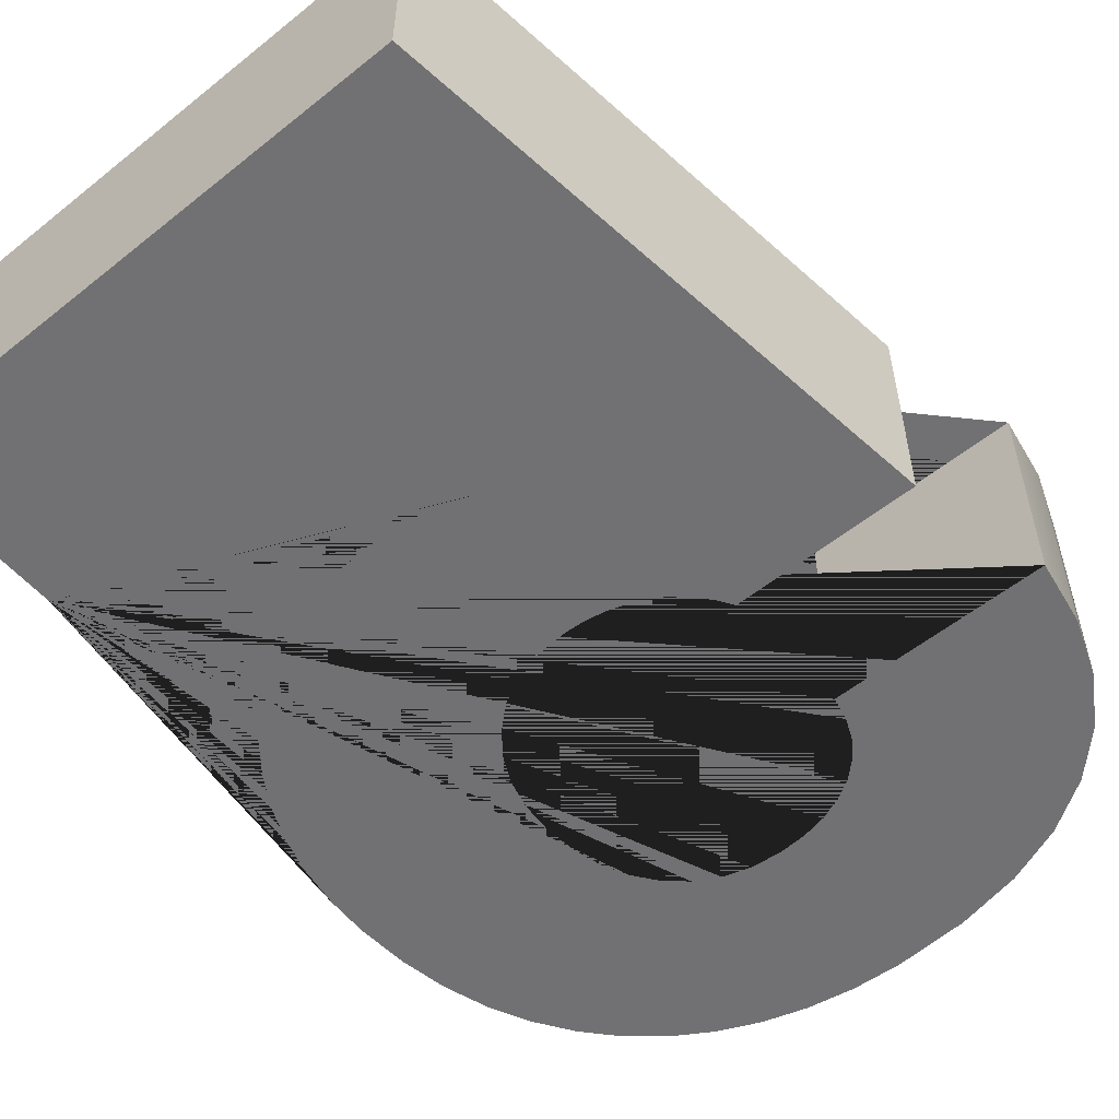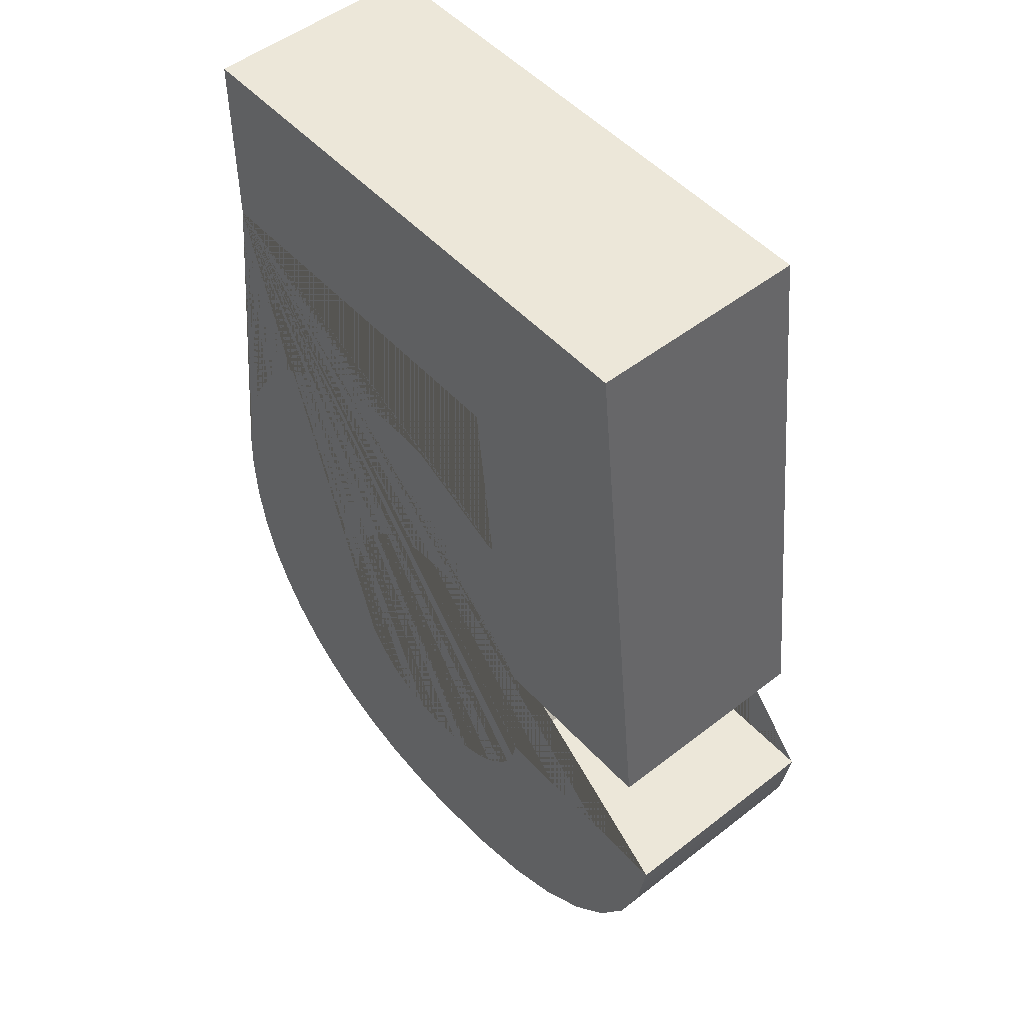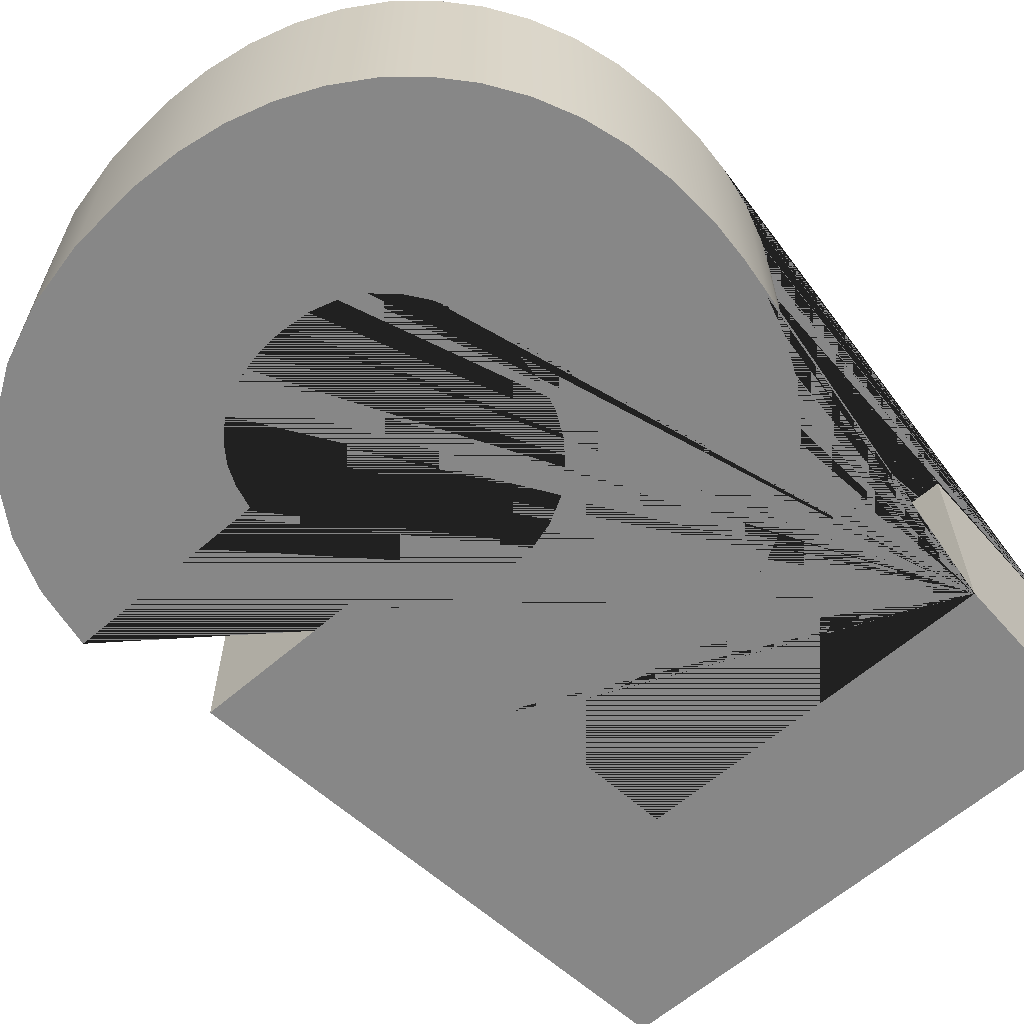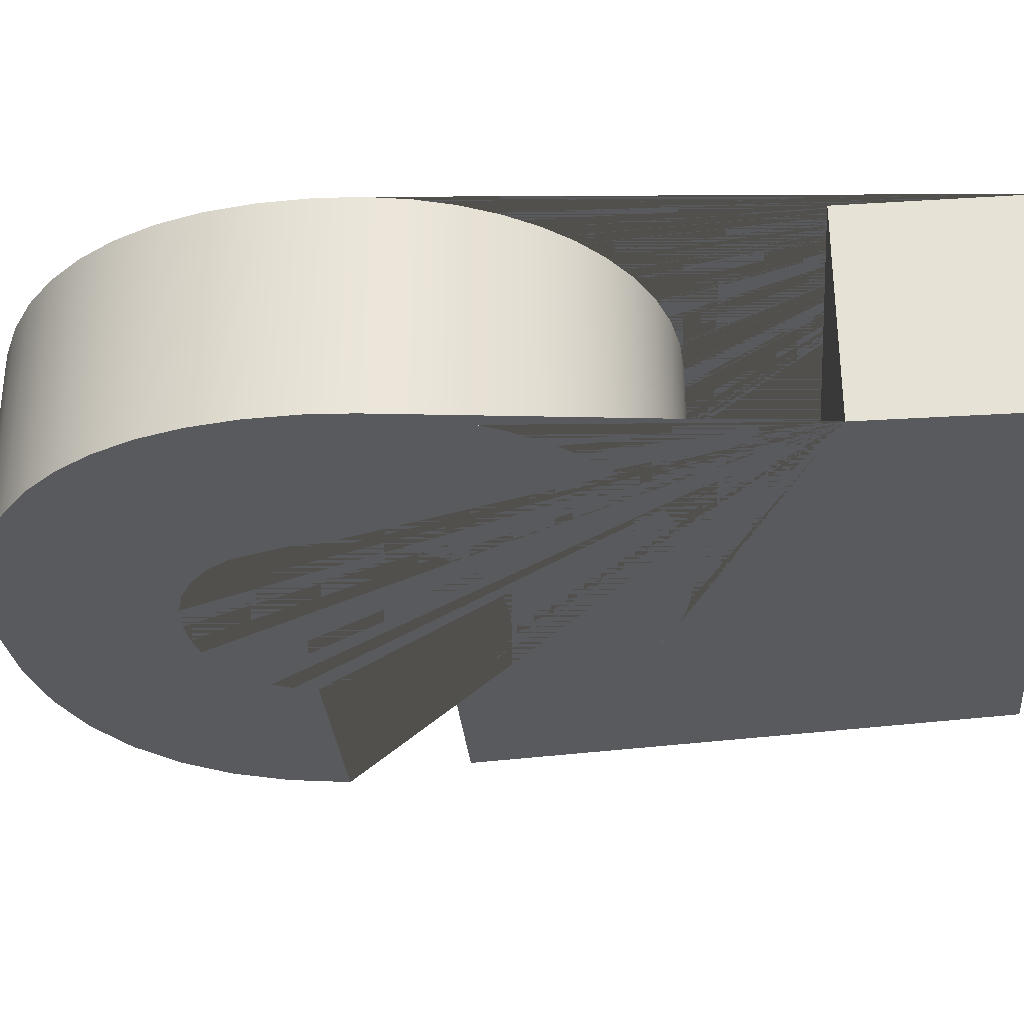
<metadata>
{"format":"obj","ext":"obj","renderer":"f3d","projection":"perspective","resolution":1024,"background":"white","views":[{"elev":-55.3,"azim":-139.9,"up":"+Z"},{"elev":50.2,"azim":-130.6,"up":"+Y"},{"elev":-62.3,"azim":41.3,"up":"+Z"},{"elev":-31.1,"azim":95.1,"up":"+Z"}]}
</metadata>
<code>
g default
v 2.927 10.93 -1.25
v -3.3 10.93 -1.25
v -4.02 4.65 -1.25
v -1.953 4.65 -1.25
v -1.837 4.827 -1.25
v -1.7 4.982 -1.25
v -1.543 5.117 -1.25
v -1.367 5.23 -1.25
v -1.173 5.321 -1.25
v -0.9634 5.385 -1.25
v -0.7393 5.424 -1.25
v -0.5001 5.437 -1.25
v -0.1502 5.406 -1.25
v 0.1666 5.312 -1.25
v 0.4498 5.156 -1.25
v 0.6999 4.937 -1.25
v 0.9041 4.672 -1.25
v 1.05 4.379 -1.25
v 1.137 4.056 -1.25
v 1.167 3.704 -1.25
v 1.139 3.335 -1.25
v 1.058 3.004 -1.25
v 0.9228 2.709 -1.25
v 0.7332 2.45 -1.25
v 0.4986 2.24 -1.25
v 0.2282 2.09 -1.25
v -0.078 2 -1.25
v -0.4201 1.97 -1.25
v -0.7322 1.99 -1.25
v -1.015 2.05 -1.25
v -1.269 2.15 -1.25
v -1.493 2.29 -1.25
v -1.682 2.465 -1.25
v -1.828 2.67 -1.25
v -1.932 2.905 -1.25
v -1.993 3.17 -1.25
v -4.42 3.17 -1.25
v -4.296 2.453 -1.25
v -4.058 1.82 -1.25
v -3.706 1.273 -1.25
v -3.24 0.8104 -1.25
v -2.672 0.4429 -1.25
v -2.015 0.1803 -1.25
v -1.269 0.02304 -1.25
v -0.4334 -0.0296 -1.25
v 0.1295 0 -1.25
v 0.6582 0.0888 -1.25
v 1.153 0.2366 -1.25
v 1.613 0.4437 -1.25
v 2.032 0.7058 -1.25
v 2.402 1.019 -1.25
v 2.722 1.382 -1.25
v 2.993 1.797 -1.25
v 3.209 2.258 -1.25
v 3.363 2.76 -1.25
v 3.456 3.304 -1.25
v 3.487 3.89 -1.25
v 3.461 4.371 -1.25
v 3.383 4.825 -1.25
v 3.254 5.254 -1.25
v 3.073 5.657 -1.25
v 2.847 6.027 -1.25
v 2.582 6.357 -1.25
v 2.277 6.647 -1.25
v 1.933 6.897 -1.25
v 1.554 7.098 -1.25
v 1.145 7.242 -1.25
v 0.7044 7.328 -1.25
v 0.2332 7.357 -1.25
v -0.05592 7.347 -1.25
v -0.3234 7.317 -1.25
v -0.5692 7.267 -1.25
v -0.7934 7.197 -1.25
v -0.9977 7.11 -1.25
v -1.183 7.01 -1.25
v -1.351 6.897 -1.25
v -1.5 6.77 -1.25
v -1.58 6.77 -1.25
v -1.34 8.824 -1.25
v 2.927 8.824 -1.25
v 2.927 10.93 -0.625
v -3.3 10.93 -0.625
v -4.02 4.65 -0.625
v -1.953 4.65 -0.625
v -1.837 4.827 -0.625
v -1.7 4.982 -0.625
v -1.543 5.117 -0.625
v -1.367 5.23 -0.625
v -1.173 5.321 -0.625
v -0.9634 5.385 -0.625
v -0.7393 5.424 -0.625
v -0.5001 5.437 -0.625
v -0.1502 5.406 -0.625
v 0.1666 5.312 -0.625
v 0.4498 5.156 -0.625
v 0.6999 4.937 -0.625
v 0.9041 4.672 -0.625
v 1.05 4.379 -0.625
v 1.137 4.056 -0.625
v 1.167 3.704 -0.625
v 1.139 3.335 -0.625
v 1.058 3.004 -0.625
v 0.9228 2.709 -0.625
v 0.7332 2.45 -0.625
v 0.4986 2.24 -0.625
v 0.2282 2.09 -0.625
v -0.078 2 -0.625
v -0.4201 1.97 -0.625
v -0.7322 1.99 -0.625
v -1.015 2.05 -0.625
v -1.269 2.15 -0.625
v -1.493 2.29 -0.625
v -1.682 2.465 -0.625
v -1.828 2.67 -0.625
v -1.932 2.905 -0.625
v -1.993 3.17 -0.625
v -4.42 3.17 -0.625
v -4.296 2.453 -0.625
v -4.058 1.82 -0.625
v -3.706 1.273 -0.625
v -3.24 0.8104 -0.625
v -2.672 0.4429 -0.625
v -2.015 0.1803 -0.625
v -1.269 0.02304 -0.625
v -0.4334 -0.0296 -0.625
v 0.1295 0 -0.625
v 0.6582 0.0888 -0.625
v 1.153 0.2366 -0.625
v 1.613 0.4437 -0.625
v 2.032 0.7058 -0.625
v 2.402 1.019 -0.625
v 2.722 1.382 -0.625
v 2.993 1.797 -0.625
v 3.209 2.258 -0.625
v 3.363 2.76 -0.625
v 3.456 3.304 -0.625
v 3.487 3.89 -0.625
v 3.461 4.371 -0.625
v 3.383 4.825 -0.625
v 3.254 5.254 -0.625
v 3.073 5.657 -0.625
v 2.847 6.027 -0.625
v 2.582 6.357 -0.625
v 2.277 6.647 -0.625
v 1.933 6.897 -0.625
v 1.554 7.098 -0.625
v 1.145 7.242 -0.625
v 0.7044 7.328 -0.625
v 0.2332 7.357 -0.625
v -0.05592 7.347 -0.625
v -0.3234 7.317 -0.625
v -0.5692 7.267 -0.625
v -0.7934 7.197 -0.625
v -0.9977 7.11 -0.625
v -1.183 7.01 -0.625
v -1.351 6.897 -0.625
v -1.5 6.77 -0.625
v -1.58 6.77 -0.625
v -1.34 8.824 -0.625
v 2.927 8.824 -0.625
v 2.927 10.93 0
v -3.3 10.93 0
v -4.02 4.65 0
v -1.953 4.65 0
v -1.837 4.827 0
v -1.7 4.982 0
v -1.543 5.117 0
v -1.367 5.23 0
v -1.173 5.321 0
v -0.9634 5.385 0
v -0.7393 5.424 0
v -0.5001 5.437 0
v -0.1502 5.406 0
v 0.1666 5.312 0
v 0.4498 5.156 0
v 0.6999 4.937 0
v 0.9041 4.672 0
v 1.05 4.379 0
v 1.137 4.056 0
v 1.167 3.704 0
v 1.139 3.335 0
v 1.058 3.004 0
v 0.9228 2.709 0
v 0.7332 2.45 0
v 0.4986 2.24 0
v 0.2282 2.09 0
v -0.078 2 0
v -0.4201 1.97 0
v -0.7322 1.99 0
v -1.015 2.05 0
v -1.269 2.15 0
v -1.493 2.29 0
v -1.682 2.465 0
v -1.828 2.67 0
v -1.932 2.905 0
v -1.993 3.17 0
v -4.42 3.17 0
v -4.296 2.453 0
v -4.058 1.82 0
v -3.706 1.273 0
v -3.24 0.8104 0
v -2.672 0.4429 0
v -2.015 0.1803 0
v -1.269 0.02304 0
v -0.4334 -0.0296 0
v 0.1295 0 0
v 0.6582 0.0888 0
v 1.153 0.2366 0
v 1.613 0.4437 0
v 2.032 0.7058 0
v 2.402 1.019 0
v 2.722 1.382 0
v 2.993 1.797 0
v 3.209 2.258 0
v 3.363 2.76 0
v 3.456 3.304 0
v 3.487 3.89 0
v 3.461 4.371 0
v 3.383 4.825 0
v 3.254 5.254 0
v 3.073 5.657 0
v 2.847 6.027 0
v 2.582 6.357 0
v 2.277 6.647 0
v 1.933 6.897 0
v 1.554 7.098 0
v 1.145 7.242 0
v 0.7044 7.328 0
v 0.2332 7.357 0
v -0.05592 7.347 0
v -0.3234 7.317 0
v -0.5692 7.267 0
v -0.7934 7.197 0
v -0.9977 7.11 0
v -1.183 7.01 0
v -1.351 6.897 0
v -1.5 6.77 0
v -1.58 6.77 0
v -1.34 8.824 0
v 2.927 8.824 0
v 2.927 10.93 0.625
v -3.3 10.93 0.625
v -4.02 4.65 0.625
v -1.953 4.65 0.625
v -1.837 4.827 0.625
v -1.7 4.982 0.625
v -1.543 5.117 0.625
v -1.367 5.23 0.625
v -1.173 5.321 0.625
v -0.9634 5.385 0.625
v -0.7393 5.424 0.625
v -0.5001 5.437 0.625
v -0.1502 5.406 0.625
v 0.1666 5.312 0.625
v 0.4498 5.156 0.625
v 0.6999 4.937 0.625
v 0.9041 4.672 0.625
v 1.05 4.379 0.625
v 1.137 4.056 0.625
v 1.167 3.704 0.625
v 1.139 3.335 0.625
v 1.058 3.004 0.625
v 0.9228 2.709 0.625
v 0.7332 2.45 0.625
v 0.4986 2.24 0.625
v 0.2282 2.09 0.625
v -0.078 2 0.625
v -0.4201 1.97 0.625
v -0.7322 1.99 0.625
v -1.015 2.05 0.625
v -1.269 2.15 0.625
v -1.493 2.29 0.625
v -1.682 2.465 0.625
v -1.828 2.67 0.625
v -1.932 2.905 0.625
v -1.993 3.17 0.625
v -4.42 3.17 0.625
v -4.296 2.453 0.625
v -4.058 1.82 0.625
v -3.706 1.273 0.625
v -3.24 0.8104 0.625
v -2.672 0.4429 0.625
v -2.015 0.1803 0.625
v -1.269 0.02304 0.625
v -0.4334 -0.0296 0.625
v 0.1295 0 0.625
v 0.6582 0.0888 0.625
v 1.153 0.2366 0.625
v 1.613 0.4437 0.625
v 2.032 0.7058 0.625
v 2.402 1.019 0.625
v 2.722 1.382 0.625
v 2.993 1.797 0.625
v 3.209 2.258 0.625
v 3.363 2.76 0.625
v 3.456 3.304 0.625
v 3.487 3.89 0.625
v 3.461 4.371 0.625
v 3.383 4.825 0.625
v 3.254 5.254 0.625
v 3.073 5.657 0.625
v 2.847 6.027 0.625
v 2.582 6.357 0.625
v 2.277 6.647 0.625
v 1.933 6.897 0.625
v 1.554 7.098 0.625
v 1.145 7.242 0.625
v 0.7044 7.328 0.625
v 0.2332 7.357 0.625
v -0.05592 7.347 0.625
v -0.3234 7.317 0.625
v -0.5692 7.267 0.625
v -0.7934 7.197 0.625
v -0.9977 7.11 0.625
v -1.183 7.01 0.625
v -1.351 6.897 0.625
v -1.5 6.77 0.625
v -1.58 6.77 0.625
v -1.34 8.824 0.625
v 2.927 8.824 0.625
v 2.927 10.93 1.25
v -3.3 10.93 1.25
v -4.02 4.65 1.25
v -1.953 4.65 1.25
v -1.837 4.827 1.25
v -1.7 4.982 1.25
v -1.543 5.117 1.25
v -1.367 5.23 1.25
v -1.173 5.321 1.25
v -0.9634 5.385 1.25
v -0.7393 5.424 1.25
v -0.5001 5.437 1.25
v -0.1502 5.406 1.25
v 0.1666 5.312 1.25
v 0.4498 5.156 1.25
v 0.6999 4.937 1.25
v 0.9041 4.672 1.25
v 1.05 4.379 1.25
v 1.137 4.056 1.25
v 1.167 3.704 1.25
v 1.139 3.335 1.25
v 1.058 3.004 1.25
v 0.9228 2.709 1.25
v 0.7332 2.45 1.25
v 0.4986 2.24 1.25
v 0.2282 2.09 1.25
v -0.078 2 1.25
v -0.4201 1.97 1.25
v -0.7322 1.99 1.25
v -1.015 2.05 1.25
v -1.269 2.15 1.25
v -1.493 2.29 1.25
v -1.682 2.465 1.25
v -1.828 2.67 1.25
v -1.932 2.905 1.25
v -1.993 3.17 1.25
v -4.42 3.17 1.25
v -4.296 2.453 1.25
v -4.058 1.82 1.25
v -3.706 1.273 1.25
v -3.24 0.8104 1.25
v -2.672 0.4429 1.25
v -2.015 0.1803 1.25
v -1.269 0.02304 1.25
v -0.4334 -0.0296 1.25
v 0.1295 0 1.25
v 0.6582 0.0888 1.25
v 1.153 0.2366 1.25
v 1.613 0.4437 1.25
v 2.032 0.7058 1.25
v 2.402 1.019 1.25
v 2.722 1.382 1.25
v 2.993 1.797 1.25
v 3.209 2.258 1.25
v 3.363 2.76 1.25
v 3.456 3.304 1.25
v 3.487 3.89 1.25
v 3.461 4.371 1.25
v 3.383 4.825 1.25
v 3.254 5.254 1.25
v 3.073 5.657 1.25
v 2.847 6.027 1.25
v 2.582 6.357 1.25
v 2.277 6.647 1.25
v 1.933 6.897 1.25
v 1.554 7.098 1.25
v 1.145 7.242 1.25
v 0.7044 7.328 1.25
v 0.2332 7.357 1.25
v -0.05592 7.347 1.25
v -0.3234 7.317 1.25
v -0.5692 7.267 1.25
v -0.7934 7.197 1.25
v -0.9977 7.11 1.25
v -1.183 7.01 1.25
v -1.351 6.897 1.25
v -1.5 6.77 1.25
v -1.58 6.77 1.25
v -1.34 8.824 1.25
v 2.927 8.824 1.25
g typeMesh1
f 80 79 78 77 76 75 74 73 72 71 70 69 68 67 66 65 64 63 62 61 60 59 58 57 56 55 54 53 52 51 50 49 48 47 46 45 44 43 42 41 40 39 38 37 36 35 34 33 32 31 30 29 28 27 26 25 24 23 22 21 20 19 18 17 16 15 14 13 12 11 10 9 8 7 6 5 4 3 2 1
f 1 2 82 81
f 2 3 83 82
f 3 4 84 83
f 4 5 85 84
f 5 6 86 85
f 6 7 87 86
f 7 8 88 87
f 8 9 89 88
f 9 10 90 89
f 10 11 91 90
f 11 12 92 91
f 12 13 93 92
f 13 14 94 93
f 14 15 95 94
f 15 16 96 95
f 16 17 97 96
f 17 18 98 97
f 18 19 99 98
f 19 20 100 99
f 20 21 101 100
f 21 22 102 101
f 22 23 103 102
f 23 24 104 103
f 24 25 105 104
f 25 26 106 105
f 26 27 107 106
f 27 28 108 107
f 28 29 109 108
f 29 30 110 109
f 30 31 111 110
f 31 32 112 111
f 32 33 113 112
f 33 34 114 113
f 34 35 115 114
f 35 36 116 115
f 36 37 117 116
f 37 38 118 117
f 38 39 119 118
f 39 40 120 119
f 40 41 121 120
f 41 42 122 121
f 42 43 123 122
f 43 44 124 123
f 44 45 125 124
f 45 46 126 125
f 46 47 127 126
f 47 48 128 127
f 48 49 129 128
f 49 50 130 129
f 50 51 131 130
f 51 52 132 131
f 52 53 133 132
f 53 54 134 133
f 54 55 135 134
f 55 56 136 135
f 56 57 137 136
f 57 58 138 137
f 58 59 139 138
f 59 60 140 139
f 60 61 141 140
f 61 62 142 141
f 62 63 143 142
f 63 64 144 143
f 64 65 145 144
f 65 66 146 145
f 66 67 147 146
f 67 68 148 147
f 68 69 149 148
f 69 70 150 149
f 70 71 151 150
f 71 72 152 151
f 72 73 153 152
f 73 74 154 153
f 74 75 155 154
f 75 76 156 155
f 76 77 157 156
f 77 78 158 157
f 78 79 159 158
f 79 80 160 159
f 80 1 81 160
f 81 82 162 161
f 82 83 163 162
f 83 84 164 163
f 84 85 165 164
f 85 86 166 165
f 86 87 167 166
f 87 88 168 167
f 88 89 169 168
f 89 90 170 169
f 90 91 171 170
f 91 92 172 171
f 92 93 173 172
f 93 94 174 173
f 94 95 175 174
f 95 96 176 175
f 96 97 177 176
f 97 98 178 177
f 98 99 179 178
f 99 100 180 179
f 100 101 181 180
f 101 102 182 181
f 102 103 183 182
f 103 104 184 183
f 104 105 185 184
f 105 106 186 185
f 106 107 187 186
f 107 108 188 187
f 108 109 189 188
f 109 110 190 189
f 110 111 191 190
f 111 112 192 191
f 112 113 193 192
f 113 114 194 193
f 114 115 195 194
f 115 116 196 195
f 116 117 197 196
f 117 118 198 197
f 118 119 199 198
f 119 120 200 199
f 120 121 201 200
f 121 122 202 201
f 122 123 203 202
f 123 124 204 203
f 124 125 205 204
f 125 126 206 205
f 126 127 207 206
f 127 128 208 207
f 128 129 209 208
f 129 130 210 209
f 130 131 211 210
f 131 132 212 211
f 132 133 213 212
f 133 134 214 213
f 134 135 215 214
f 135 136 216 215
f 136 137 217 216
f 137 138 218 217
f 138 139 219 218
f 139 140 220 219
f 140 141 221 220
f 141 142 222 221
f 142 143 223 222
f 143 144 224 223
f 144 145 225 224
f 145 146 226 225
f 146 147 227 226
f 147 148 228 227
f 148 149 229 228
f 149 150 230 229
f 150 151 231 230
f 151 152 232 231
f 152 153 233 232
f 153 154 234 233
f 154 155 235 234
f 155 156 236 235
f 156 157 237 236
f 157 158 238 237
f 158 159 239 238
f 159 160 240 239
f 160 81 161 240
f 161 162 242 241
f 162 163 243 242
f 163 164 244 243
f 164 165 245 244
f 165 166 246 245
f 166 167 247 246
f 167 168 248 247
f 168 169 249 248
f 169 170 250 249
f 170 171 251 250
f 171 172 252 251
f 172 173 253 252
f 173 174 254 253
f 174 175 255 254
f 175 176 256 255
f 176 177 257 256
f 177 178 258 257
f 178 179 259 258
f 179 180 260 259
f 180 181 261 260
f 181 182 262 261
f 182 183 263 262
f 183 184 264 263
f 184 185 265 264
f 185 186 266 265
f 186 187 267 266
f 187 188 268 267
f 188 189 269 268
f 189 190 270 269
f 190 191 271 270
f 191 192 272 271
f 192 193 273 272
f 193 194 274 273
f 194 195 275 274
f 195 196 276 275
f 196 197 277 276
f 197 198 278 277
f 198 199 279 278
f 199 200 280 279
f 200 201 281 280
f 201 202 282 281
f 202 203 283 282
f 203 204 284 283
f 204 205 285 284
f 205 206 286 285
f 206 207 287 286
f 207 208 288 287
f 208 209 289 288
f 209 210 290 289
f 210 211 291 290
f 211 212 292 291
f 212 213 293 292
f 213 214 294 293
f 214 215 295 294
f 215 216 296 295
f 216 217 297 296
f 217 218 298 297
f 218 219 299 298
f 219 220 300 299
f 220 221 301 300
f 221 222 302 301
f 222 223 303 302
f 223 224 304 303
f 224 225 305 304
f 225 226 306 305
f 226 227 307 306
f 227 228 308 307
f 228 229 309 308
f 229 230 310 309
f 230 231 311 310
f 231 232 312 311
f 232 233 313 312
f 233 234 314 313
f 234 235 315 314
f 235 236 316 315
f 236 237 317 316
f 237 238 318 317
f 238 239 319 318
f 239 240 320 319
f 240 161 241 320
f 241 242 322 321
f 242 243 323 322
f 243 244 324 323
f 244 245 325 324
f 245 246 326 325
f 246 247 327 326
f 247 248 328 327
f 248 249 329 328
f 249 250 330 329
f 250 251 331 330
f 251 252 332 331
f 252 253 333 332
f 253 254 334 333
f 254 255 335 334
f 255 256 336 335
f 256 257 337 336
f 257 258 338 337
f 258 259 339 338
f 259 260 340 339
f 260 261 341 340
f 261 262 342 341
f 262 263 343 342
f 263 264 344 343
f 264 265 345 344
f 265 266 346 345
f 266 267 347 346
f 267 268 348 347
f 268 269 349 348
f 269 270 350 349
f 270 271 351 350
f 271 272 352 351
f 272 273 353 352
f 273 274 354 353
f 274 275 355 354
f 275 276 356 355
f 276 277 357 356
f 277 278 358 357
f 278 279 359 358
f 279 280 360 359
f 280 281 361 360
f 281 282 362 361
f 282 283 363 362
f 283 284 364 363
f 284 285 365 364
f 285 286 366 365
f 286 287 367 366
f 287 288 368 367
f 288 289 369 368
f 289 290 370 369
f 290 291 371 370
f 291 292 372 371
f 292 293 373 372
f 293 294 374 373
f 294 295 375 374
f 295 296 376 375
f 296 297 377 376
f 297 298 378 377
f 298 299 379 378
f 299 300 380 379
f 300 301 381 380
f 301 302 382 381
f 302 303 383 382
f 303 304 384 383
f 304 305 385 384
f 305 306 386 385
f 306 307 387 386
f 307 308 388 387
f 308 309 389 388
f 309 310 390 389
f 310 311 391 390
f 311 312 392 391
f 312 313 393 392
f 313 314 394 393
f 314 315 395 394
f 315 316 396 395
f 316 317 397 396
f 317 318 398 397
f 318 319 399 398
f 319 320 400 399
f 320 241 321 400
f 321 322 323 324 325 326 327 328 329 330 331 332 333 334 335 336 337 338 339 340 341 342 343 344 345 346 347 348 349 350 351 352 353 354 355 356 357 358 359 360 361 362 363 364 365 366 367 368 369 370 371 372 373 374 375 376 377 378 379 380 381 382 383 384 385 386 387 388 389 390 391 392 393 394 395 396 397 398 399 400

</code>
